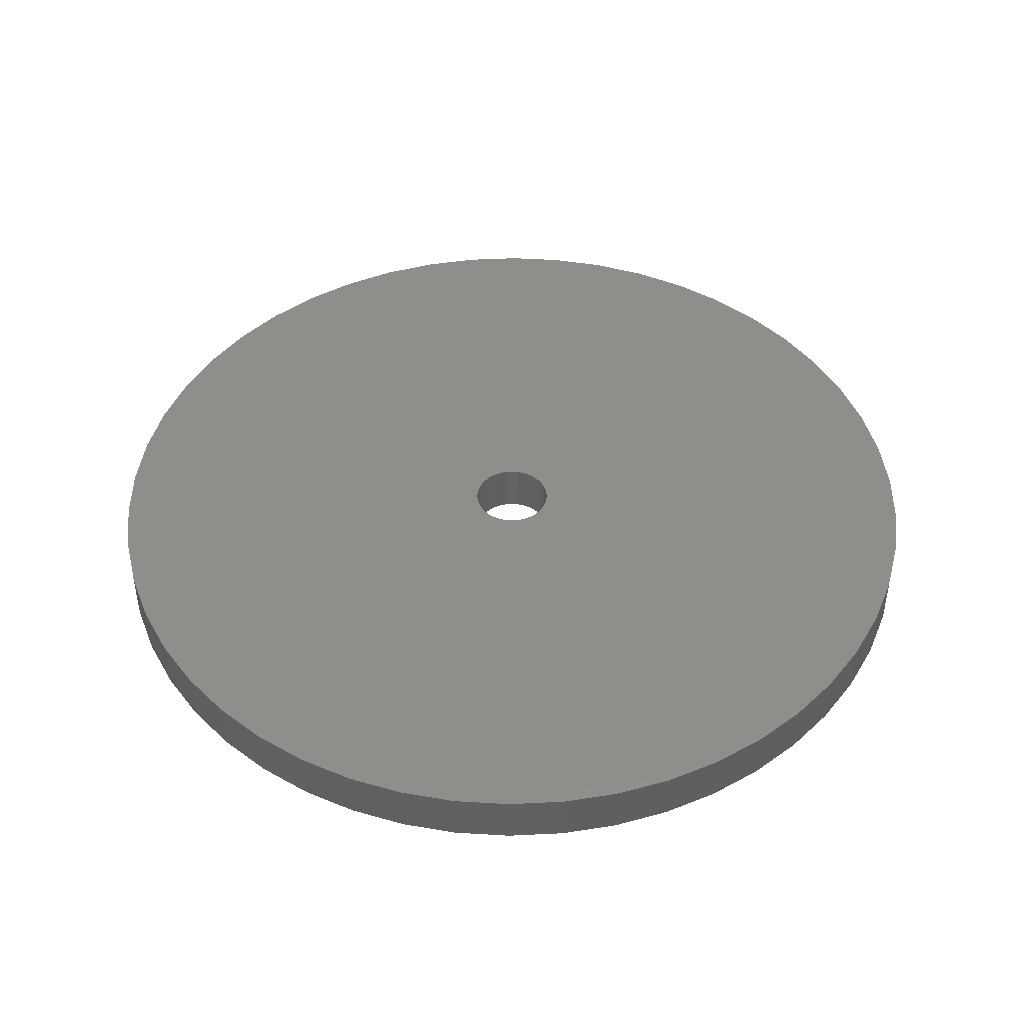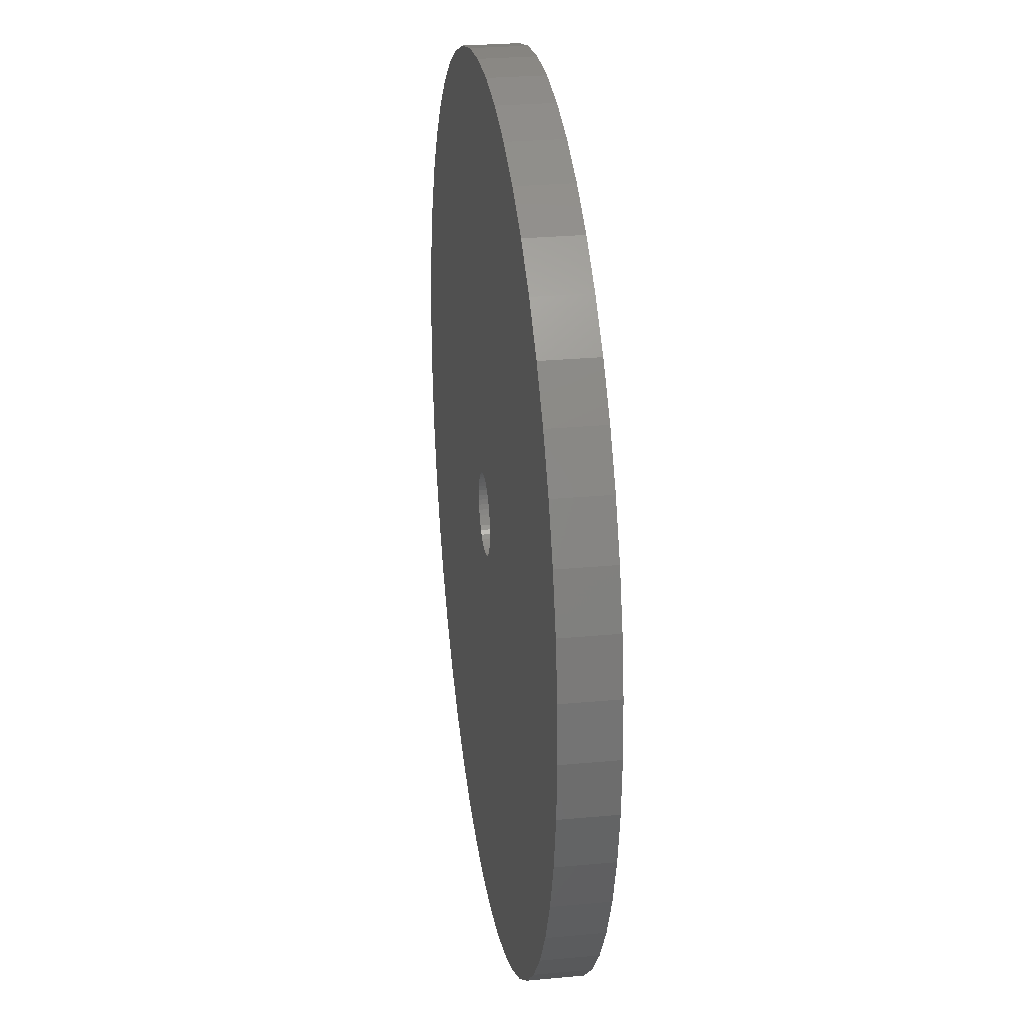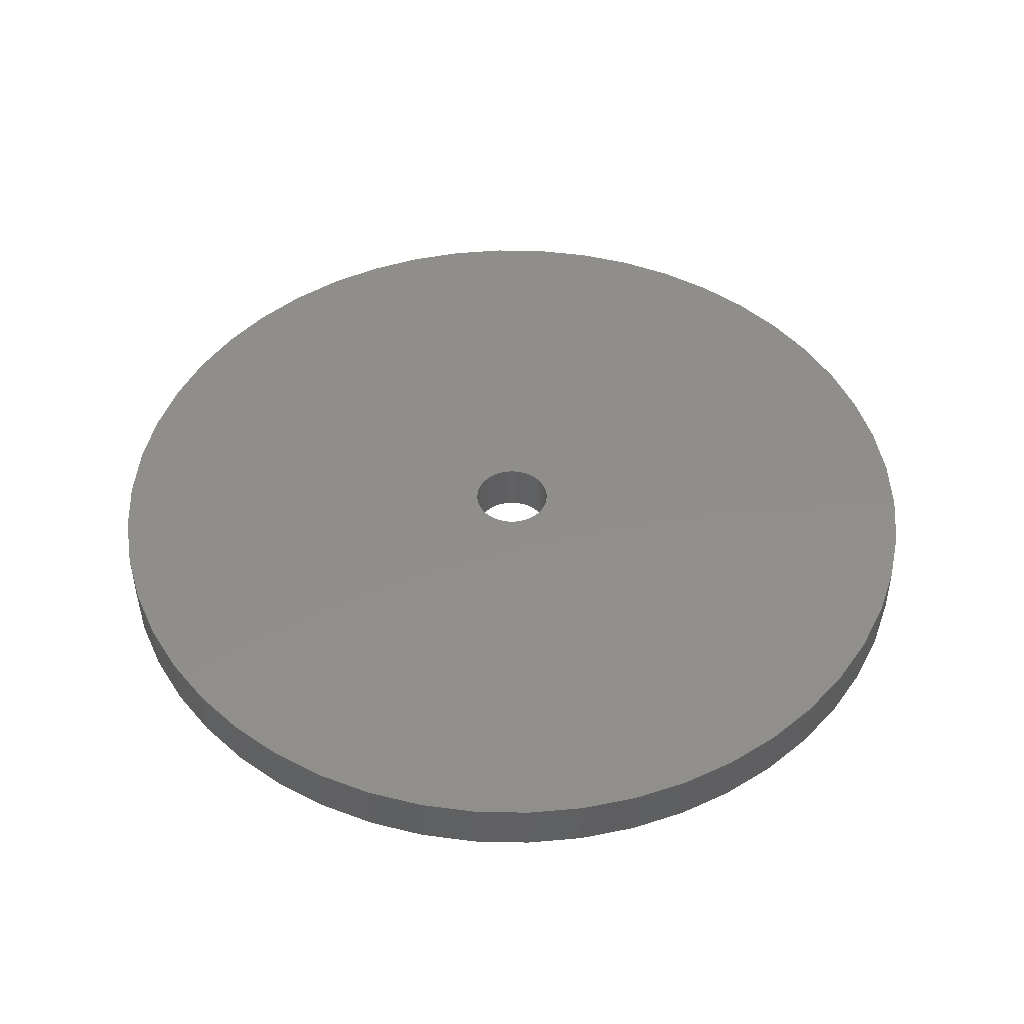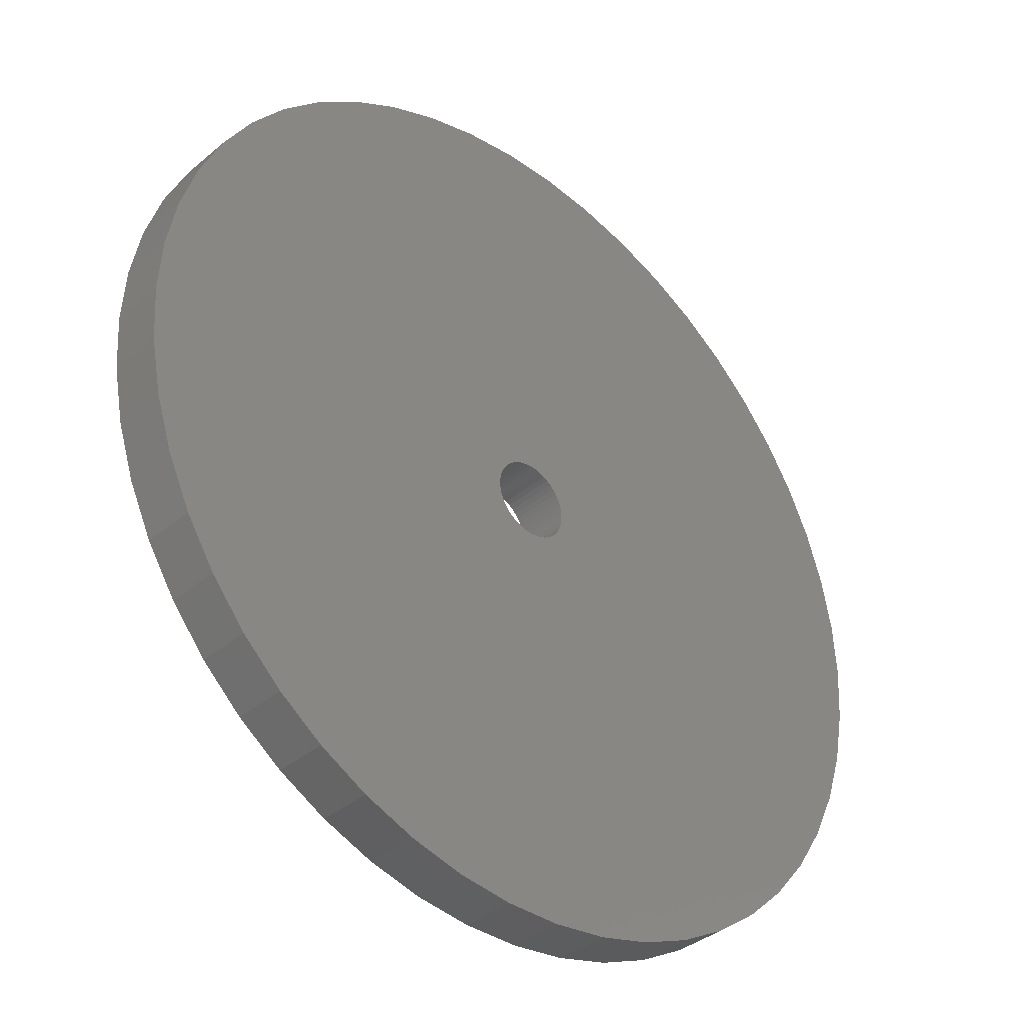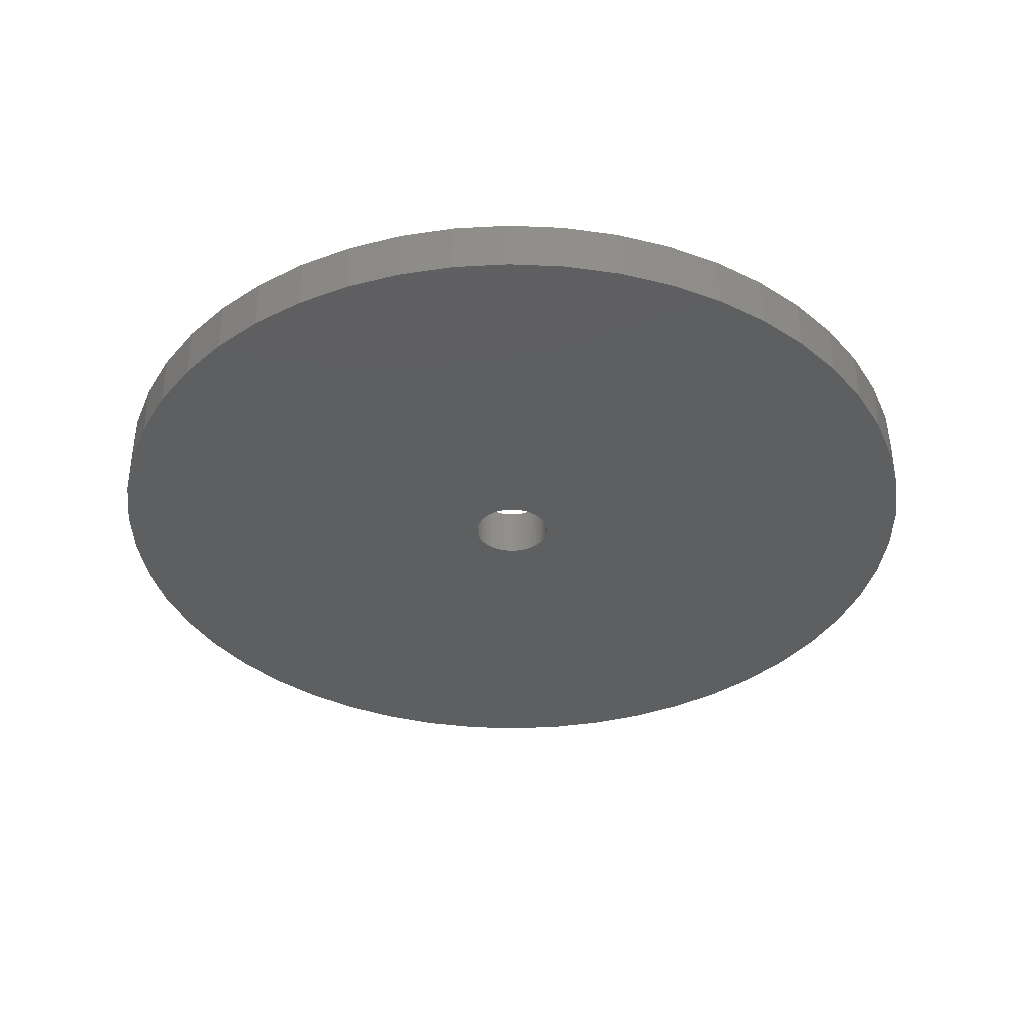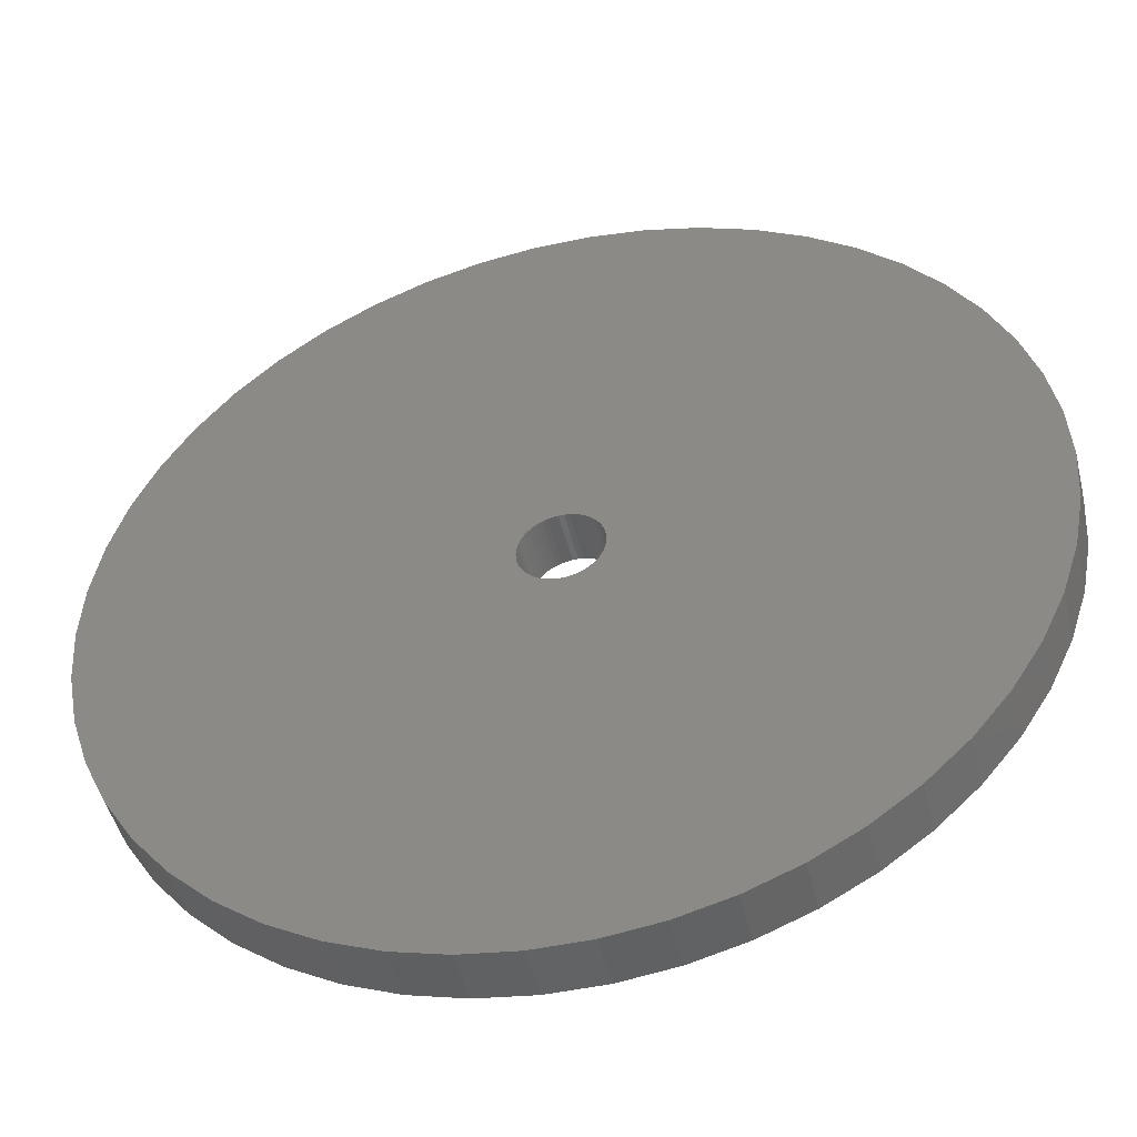
<metadata>
{"format":"stl","ext":"stl","renderer":"f3d","projection":"perspective","resolution":1024,"background":"white","views":[{"elev":45.2,"azim":32.8,"up":"+Z"},{"elev":27.5,"azim":81.8,"up":"+Y"},{"elev":47.0,"azim":-171.4,"up":"+Z"},{"elev":-36.9,"azim":137.1,"up":"+Y"},{"elev":-37.1,"azim":-154.4,"up":"+Z"},{"elev":-47.4,"azim":-166.2,"up":"+Y"}]}
</metadata>
<code>
# stl→obj: 200 verts, 400 faces
v 16.5 0 1
v 16.37 2.068 -1
v 16.37 2.068 1
v 16.5 0 -1
v -16.5 0 -1
v -16.37 2.068 1
v -16.37 2.068 -1
v -16.5 0 1
v 1.036 16.47 -1
v -1.036 16.47 1
v 1.036 16.47 1
v -1.036 16.47 -1
v 12.03 11.29 -1
v 10.52 12.71 1
v 12.03 11.29 1
v 10.52 12.71 -1
v -10.52 12.71 -1
v -12.03 11.29 1
v -10.52 12.71 1
v -12.03 11.29 -1
v -5.099 15.69 -1
v -7.025 14.93 1
v -5.099 15.69 1
v -7.025 14.93 -1
v 12.03 -11.29 1
v 13.35 -9.698 -1
v 13.35 -9.698 1
v 12.03 -11.29 -1
v 15.34 6.074 1
v 14.46 7.949 -1
v 14.46 7.949 1
v 15.34 6.074 -1
v 15.98 4.103 -1
v 15.98 4.103 1
v 7.025 14.93 -1
v 5.099 15.69 1
v 7.025 14.93 1
v 5.099 15.69 -1
v 8.841 13.93 1
v 8.841 13.93 -1
v -15.34 6.074 -1
v -14.46 7.949 1
v -14.46 7.949 -1
v -15.34 6.074 1
v -13.35 9.698 1
v -13.35 9.698 -1
v -15.98 4.103 -1
v -15.98 4.103 1
v -8.841 13.93 1
v -8.841 13.93 -1
v -3.092 16.21 1
v -3.092 16.21 -1
v 16.37 -2.068 1
v 16.37 -2.068 -1
v -5.099 -15.69 -1
v -3.092 -16.21 1
v -5.099 -15.69 1
v -3.092 -16.21 -1
v 1.036 -16.47 -1
v 3.092 -16.21 1
v 1.036 -16.47 1
v 3.092 -16.21 -1
v 13.35 9.698 1
v 13.35 9.698 -1
v 3.092 16.21 1
v 3.092 16.21 -1
v 7.025 -14.93 -1
v 8.841 -13.93 1
v 7.025 -14.93 1
v 8.841 -13.93 -1
v 14.46 -7.949 -1
v 14.46 -7.949 1
v 15.34 -6.074 1
v 15.98 -4.103 -1
v 15.98 -4.103 1
v 15.34 -6.074 -1
v -14.46 -7.949 -1
v -15.34 -6.074 1
v -15.34 -6.074 -1
v -14.46 -7.949 1
v -15.98 -4.103 1
v -15.98 -4.103 -1
v 5.099 -15.69 -1
v 5.099 -15.69 1
v 1.5 0 1
v 1.488 0.188 1
v 1.453 0.373 1
v 1.488 -0.188 1
v 1.395 0.5522 1
v 1.314 0.7226 1
v 1.453 -0.373 1
v 1.214 0.8817 1
v 1.093 1.027 1
v 1.395 -0.5522 1
v 0.9561 1.156 1
v 0.8037 1.266 1
v 1.314 -0.7226 1
v 0.6387 1.357 1
v 0.4635 1.427 1
v 1.214 -0.8817 1
v 0.2811 1.473 1
v 0.09418 1.497 1
v -0.09418 1.497 1
v -0.2811 1.473 1
v -0.4635 1.427 1
v -0.6387 1.357 1
v -0.8037 1.266 1
v -0.9561 1.156 1
v -1.093 1.027 1
v -1.214 0.8817 1
v 1.093 -1.027 1
v 10.52 -12.71 1
v 0.9561 -1.156 1
v 0.8037 -1.266 1
v 0.6387 -1.357 1
v 0.4635 -1.427 1
v 0.2811 -1.473 1
v 0.09418 -1.497 1
v -0.09418 -1.497 1
v -1.036 -16.47 1
v -0.2811 -1.473 1
v -0.4635 -1.427 1
v -0.6387 -1.357 1
v -7.025 -14.93 1
v -0.8037 -1.266 1
v -8.841 -13.93 1
v -0.9561 -1.156 1
v -10.52 -12.71 1
v -1.093 -1.027 1
v -12.03 -11.29 1
v -1.214 -0.8817 1
v -13.35 -9.698 1
v -1.314 -0.7226 1
v -1.395 -0.5522 1
v -1.453 -0.373 1
v -1.488 -0.188 1
v -16.37 -2.068 1
v -1.5 0 1
v -1.314 0.7226 1
v -1.395 0.5522 1
v -1.453 0.373 1
v -1.488 0.188 1
v -1.036 -16.47 -1
v -7.025 -14.93 -1
v -16.37 -2.068 -1
v 10.52 -12.71 -1
v -8.841 -13.93 -1
v -12.03 -11.29 -1
v -13.35 -9.698 -1
v 1.5 0 -1
v 1.488 -0.188 -1
v 1.453 -0.373 -1
v 1.488 0.188 -1
v 1.395 -0.5522 -1
v 1.314 -0.7226 -1
v 1.453 0.373 -1
v 1.214 -0.8817 -1
v 1.093 -1.027 -1
v 1.395 0.5522 -1
v 0.9561 -1.156 -1
v 0.8037 -1.266 -1
v 1.314 0.7226 -1
v 0.6387 -1.357 -1
v 0.4635 -1.427 -1
v 1.214 0.8817 -1
v 0.2811 -1.473 -1
v 0.09418 -1.497 -1
v -0.09418 -1.497 -1
v -0.2811 -1.473 -1
v -0.4635 -1.427 -1
v -0.6387 -1.357 -1
v -0.8037 -1.266 -1
v -0.9561 -1.156 -1
v -10.52 -12.71 -1
v -1.093 -1.027 -1
v -1.214 -0.8817 -1
v 1.093 1.027 -1
v 0.9561 1.156 -1
v 0.8037 1.266 -1
v 0.6387 1.357 -1
v 0.4635 1.427 -1
v 0.2811 1.473 -1
v 0.09418 1.497 -1
v -0.09418 1.497 -1
v -0.2811 1.473 -1
v -0.4635 1.427 -1
v -0.6387 1.357 -1
v -0.8037 1.266 -1
v -0.9561 1.156 -1
v -1.093 1.027 -1
v -1.214 0.8817 -1
v -1.314 0.7226 -1
v -1.395 0.5522 -1
v -1.453 0.373 -1
v -1.488 0.188 -1
v -1.5 0 -1
v -1.314 -0.7226 -1
v -1.395 -0.5522 -1
v -1.453 -0.373 -1
v -1.488 -0.188 -1
f 1 2 3
f 2 1 4
f 5 6 7
f 6 5 8
f 9 10 11
f 10 9 12
f 13 14 15
f 14 13 16
f 17 18 19
f 18 17 20
f 21 22 23
f 22 21 24
f 25 26 27
f 26 25 28
f 29 30 31
f 30 29 32
f 3 33 34
f 33 3 2
f 35 36 37
f 36 35 38
f 16 39 14
f 39 16 40
f 41 42 43
f 42 41 44
f 43 45 46
f 45 43 42
f 47 44 41
f 44 47 48
f 24 49 22
f 49 24 50
f 12 51 10
f 51 12 52
f 53 4 1
f 4 53 54
f 55 56 57
f 56 55 58
f 59 60 61
f 60 59 62
f 34 32 29
f 32 34 33
f 63 13 15
f 13 63 64
f 31 64 63
f 64 31 30
f 38 65 36
f 65 38 66
f 66 11 65
f 11 66 9
f 40 37 39
f 37 40 35
f 52 23 51
f 23 52 21
f 67 68 69
f 68 67 70
f 27 71 72
f 71 27 26
f 73 74 75
f 74 73 76
f 75 54 53
f 54 75 74
f 77 78 79
f 78 77 80
f 79 81 82
f 81 79 78
f 83 69 84
f 69 83 67
f 62 84 60
f 84 62 83
f 46 18 20
f 18 46 45
f 85 1 3
f 86 3 34
f 1 85 53
f 87 34 29
f 88 53 85
f 89 29 31
f 53 88 75
f 90 31 63
f 91 75 88
f 92 63 15
f 75 91 73
f 93 15 14
f 94 73 91
f 95 14 39
f 73 94 72
f 96 39 37
f 97 72 94
f 98 37 36
f 72 97 27
f 99 36 65
f 100 27 97
f 27 100 25
f 3 86 85
f 34 87 86
f 29 89 87
f 31 90 89
f 63 92 90
f 15 93 92
f 101 65 11
f 14 95 93
f 39 96 95
f 37 98 96
f 36 99 98
f 65 101 99
f 11 102 101
f 11 103 102
f 10 103 11
f 103 10 104
f 51 104 10
f 104 51 105
f 23 105 51
f 105 23 106
f 22 106 23
f 106 22 107
f 49 107 22
f 107 49 108
f 19 108 49
f 108 19 109
f 18 109 19
f 109 18 110
f 111 25 100
f 25 111 112
f 113 112 111
f 112 113 68
f 114 68 113
f 68 114 69
f 115 69 114
f 69 115 84
f 116 84 115
f 84 116 60
f 117 60 116
f 60 117 61
f 118 61 117
f 119 61 118
f 120 119 121
f 56 121 122
f 57 122 123
f 124 123 125
f 126 125 127
f 119 120 61
f 128 127 129
f 130 129 131
f 132 131 133
f 80 133 134
f 78 134 135
f 81 135 136
f 137 136 138
f 45 110 18
f 121 56 120
f 110 45 139
f 122 57 56
f 42 139 45
f 123 124 57
f 139 42 140
f 125 126 124
f 44 140 42
f 127 128 126
f 140 44 141
f 129 130 128
f 48 141 44
f 131 132 130
f 141 48 142
f 133 80 132
f 6 142 48
f 134 78 80
f 142 6 138
f 135 81 78
f 8 138 6
f 136 137 81
f 138 8 137
f 7 48 47
f 48 7 6
f 50 19 49
f 19 50 17
f 72 76 73
f 76 72 71
f 143 61 120
f 61 143 59
f 144 57 124
f 57 144 55
f 145 8 5
f 8 145 137
f 70 112 68
f 112 70 146
f 146 25 112
f 25 146 28
f 58 120 56
f 120 58 143
f 147 124 126
f 124 147 144
f 148 132 149
f 132 148 130
f 149 80 77
f 80 149 132
f 150 4 54
f 151 54 74
f 4 150 2
f 152 74 76
f 153 2 150
f 154 76 71
f 2 153 33
f 155 71 26
f 156 33 153
f 157 26 28
f 33 156 32
f 158 28 146
f 159 32 156
f 160 146 70
f 32 159 30
f 161 70 67
f 162 30 159
f 163 67 83
f 30 162 64
f 164 83 62
f 165 64 162
f 64 165 13
f 54 151 150
f 74 152 151
f 76 154 152
f 71 155 154
f 26 157 155
f 28 158 157
f 166 62 59
f 146 160 158
f 70 161 160
f 67 163 161
f 83 164 163
f 62 166 164
f 59 167 166
f 59 168 167
f 143 168 59
f 168 143 169
f 58 169 143
f 169 58 170
f 55 170 58
f 170 55 171
f 144 171 55
f 171 144 172
f 147 172 144
f 172 147 173
f 174 173 147
f 173 174 175
f 148 175 174
f 175 148 176
f 177 13 165
f 13 177 16
f 178 16 177
f 16 178 40
f 179 40 178
f 40 179 35
f 180 35 179
f 35 180 38
f 181 38 180
f 38 181 66
f 182 66 181
f 66 182 9
f 183 9 182
f 184 9 183
f 12 184 185
f 52 185 186
f 21 186 187
f 24 187 188
f 50 188 189
f 184 12 9
f 17 189 190
f 20 190 191
f 46 191 192
f 43 192 193
f 41 193 194
f 47 194 195
f 7 195 196
f 149 176 148
f 185 52 12
f 176 149 197
f 186 21 52
f 77 197 149
f 187 24 21
f 197 77 198
f 188 50 24
f 79 198 77
f 189 17 50
f 198 79 199
f 190 20 17
f 82 199 79
f 191 46 20
f 199 82 200
f 192 43 46
f 145 200 82
f 193 41 43
f 200 145 196
f 194 47 41
f 5 196 145
f 195 7 47
f 196 5 7
f 82 137 145
f 137 82 81
f 174 126 128
f 126 174 147
f 148 128 130
f 128 148 174
f 141 193 140
f 193 141 194
f 162 92 165
f 92 162 90
f 182 99 101
f 99 182 181
f 181 98 99
f 98 181 180
f 187 105 106
f 105 187 186
f 140 192 139
f 192 140 193
f 152 88 151
f 88 152 91
f 153 87 156
f 87 153 86
f 178 93 95
f 93 178 177
f 180 96 98
f 96 180 179
f 142 194 141
f 194 142 195
f 110 190 109
f 190 110 191
f 185 103 104
f 103 185 184
f 190 108 109
f 108 190 189
f 150 86 153
f 86 150 85
f 161 115 114
f 115 161 163
f 165 93 177
f 93 165 92
f 184 102 103
f 102 184 183
f 179 95 96
f 95 179 178
f 138 195 142
f 195 138 196
f 139 191 110
f 191 139 192
f 186 104 105
f 104 186 185
f 189 107 108
f 107 189 188
f 188 106 107
f 106 188 187
f 167 119 118
f 119 167 168
f 131 197 133
f 197 131 176
f 166 118 117
f 118 166 167
f 163 116 115
f 116 163 164
f 159 90 162
f 90 159 89
f 156 89 159
f 89 156 87
f 183 101 102
f 101 183 182
f 151 85 150
f 85 151 88
f 155 94 154
f 94 155 97
f 154 91 152
f 91 154 94
f 158 113 111
f 113 158 160
f 158 100 157
f 100 158 111
f 157 97 155
f 97 157 100
f 169 122 121
f 122 169 170
f 133 198 134
f 198 133 197
f 173 129 127
f 129 173 175
f 164 117 116
f 117 164 166
f 160 114 113
f 114 160 161
f 170 123 122
f 123 170 171
f 168 121 119
f 121 168 169
f 135 200 136
f 200 135 199
f 136 196 138
f 196 136 200
f 134 199 135
f 199 134 198
f 129 176 131
f 176 129 175
f 171 125 123
f 125 171 172
f 172 127 125
f 127 172 173

</code>
